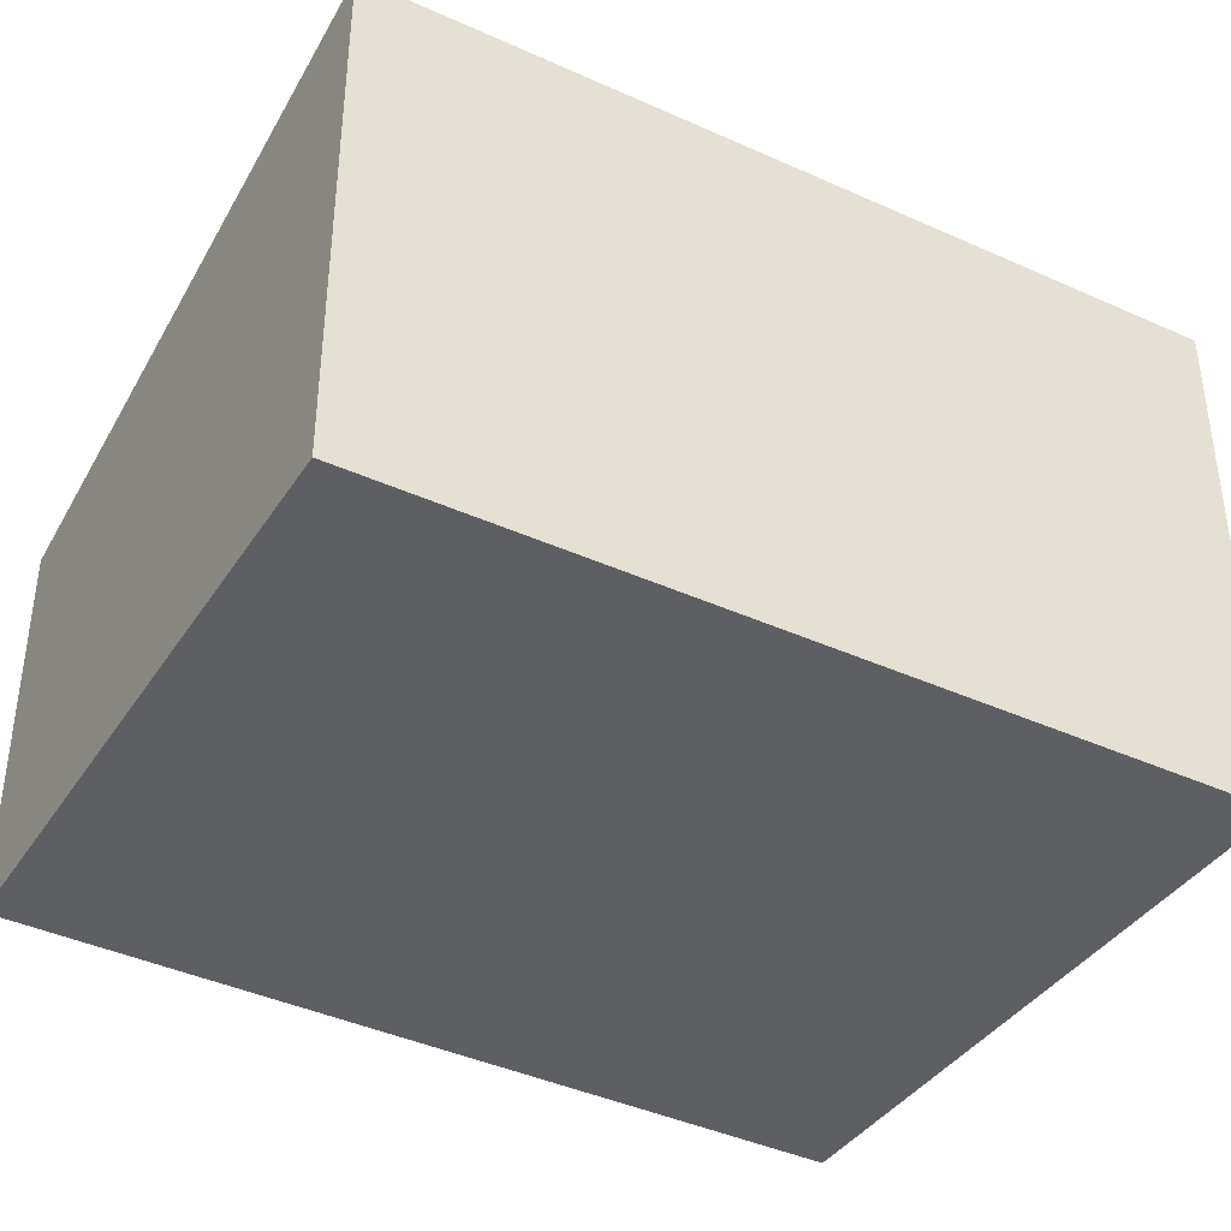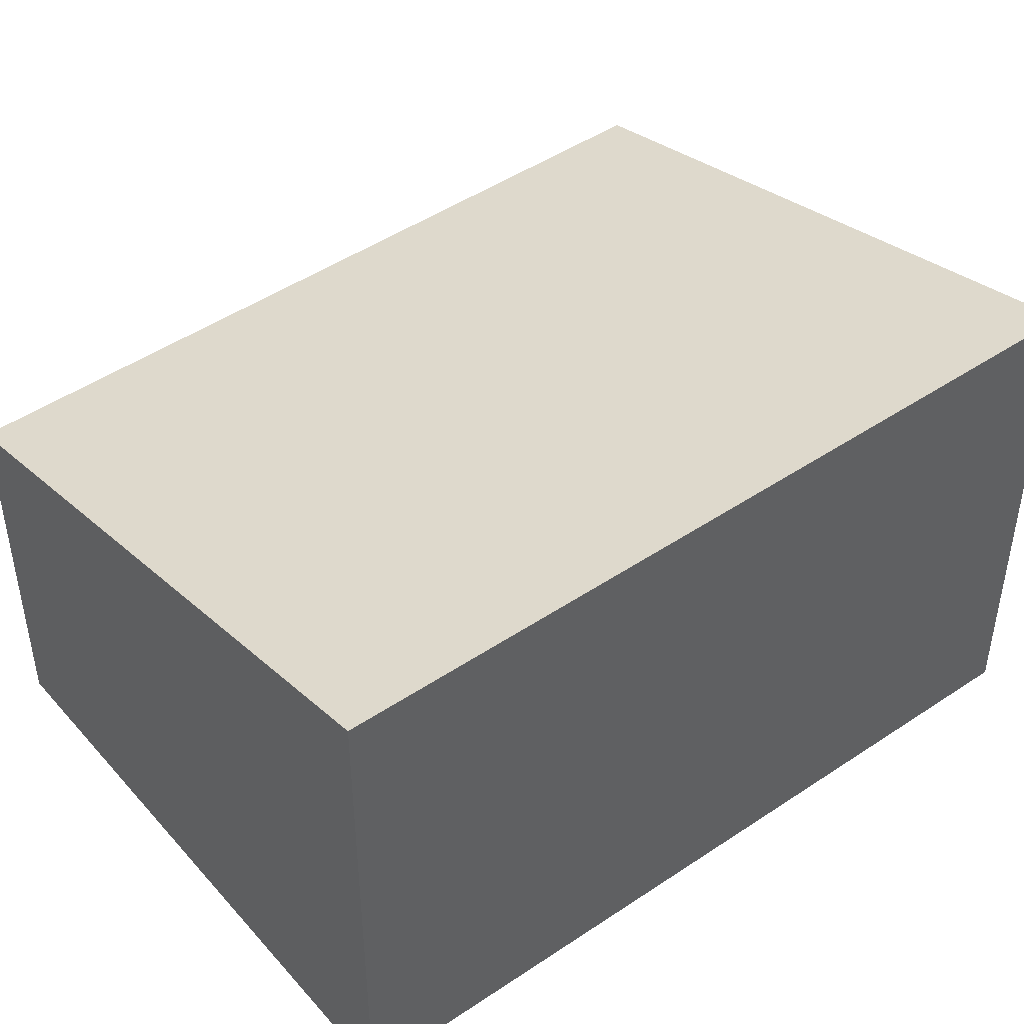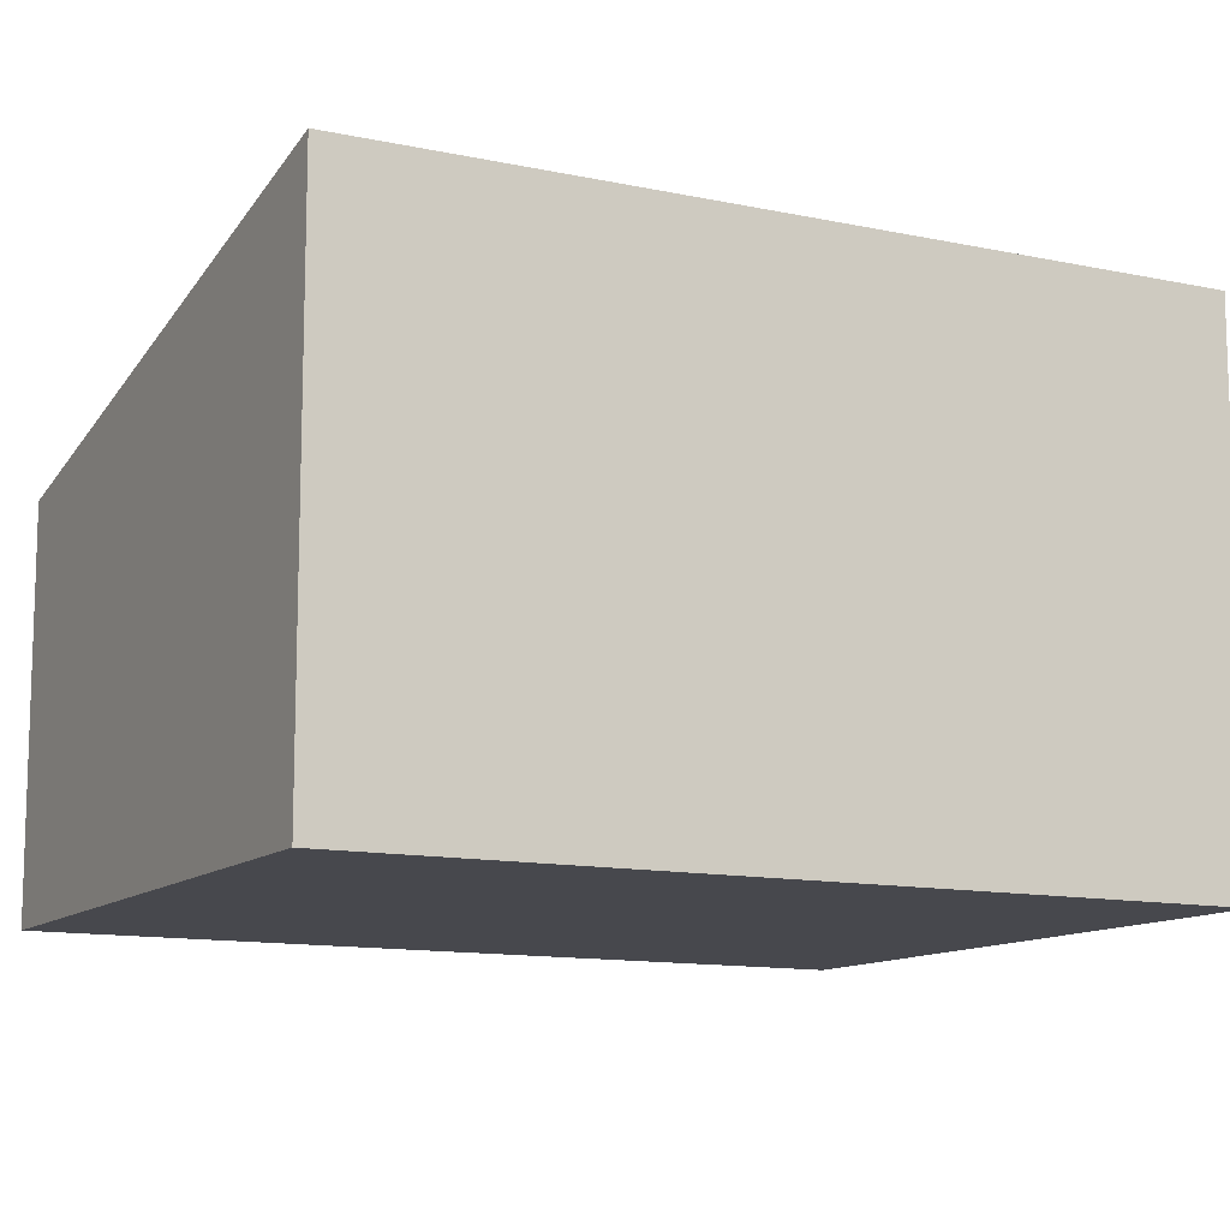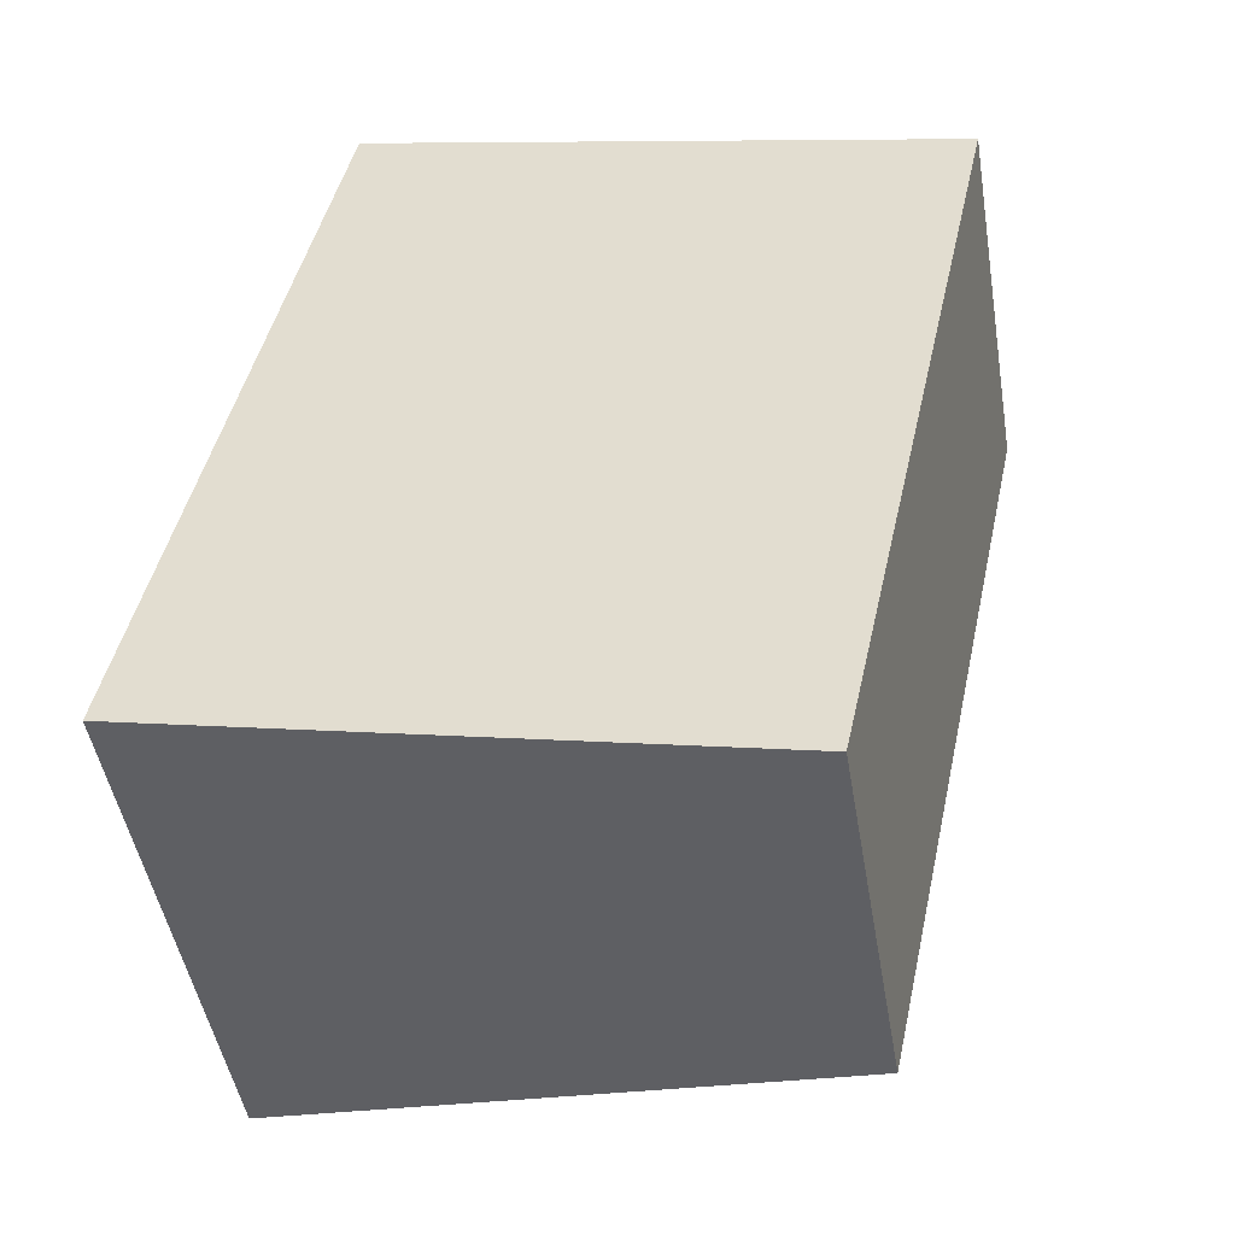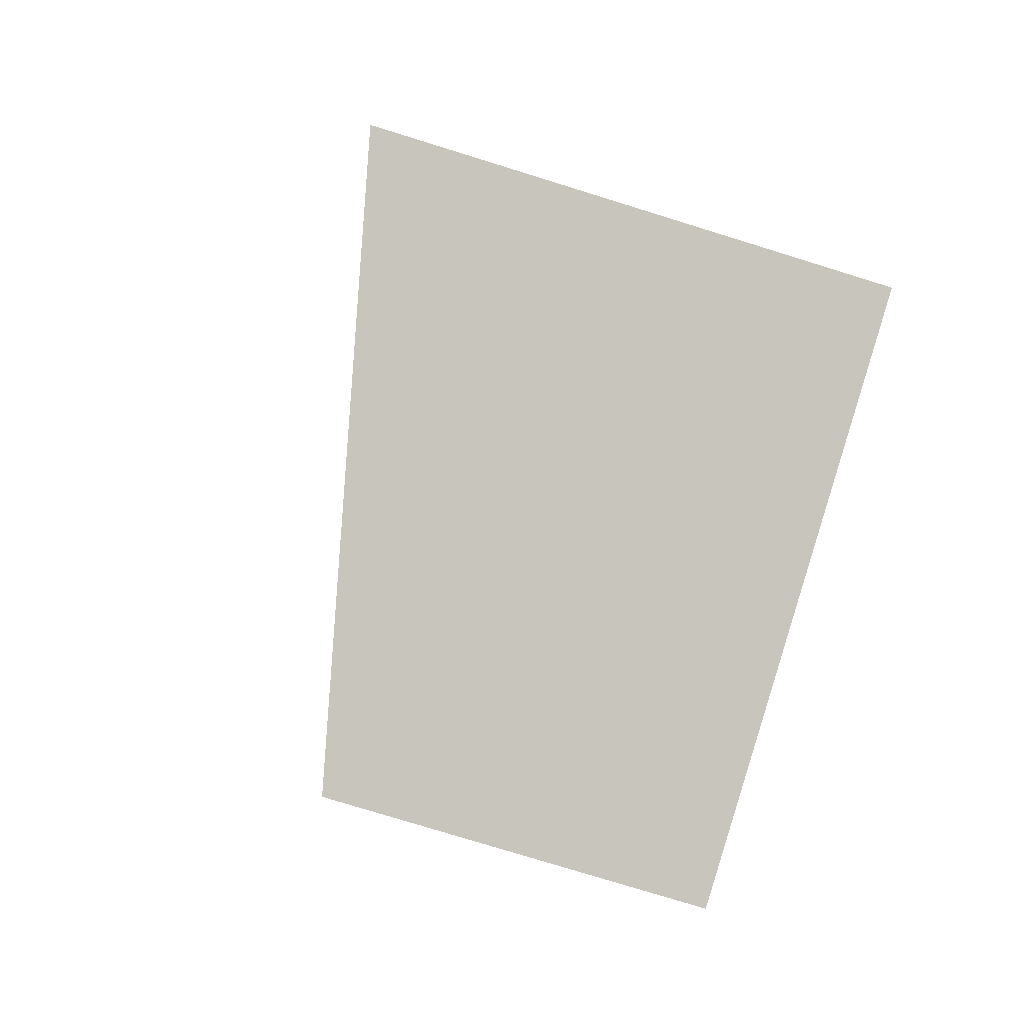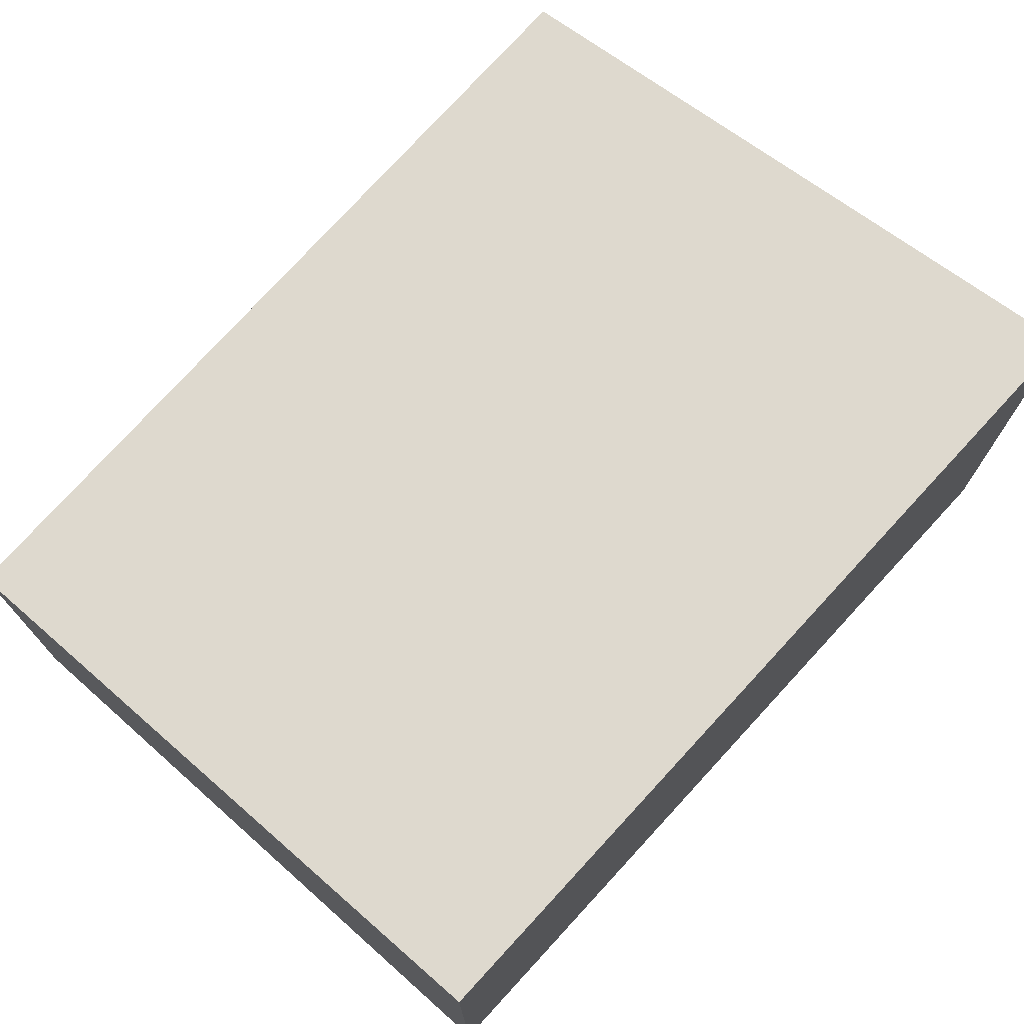
<metadata>
{"format":"obj","ext":"obj","renderer":"f3d","projection":"perspective","resolution":1024,"background":"white","views":[{"elev":-40.4,"azim":-107.2,"up":"+Y"},{"elev":46.2,"azim":-115.7,"up":"+Y"},{"elev":-11.9,"azim":-105.3,"up":"+Y"},{"elev":-47.9,"azim":9.6,"up":"+Z"},{"elev":-77.4,"azim":-107.2,"up":"+Z"},{"elev":75.0,"azim":-125.6,"up":"+Y"}]}
</metadata>
<code>
v  0 3.359 2.057e-16
v  5.025 2.447 4.218
v  3.902 2.46 -0.879
v  1.089 3.359 5.206
v  3.902 5.382e-17 -0.879
v  5.025 -2.583e-16 4.218
v  0 0 0
v  1.089 -3.188e-16 5.206
g defaultobject
f 1 2 3
f 2 1 4
f 2 5 3
f 5 2 6
f 3 7 1
f 7 3 5
f 7 4 1
f 4 7 8
f 8 2 4
f 2 8 6
f 6 7 5
f 7 6 8

</code>
